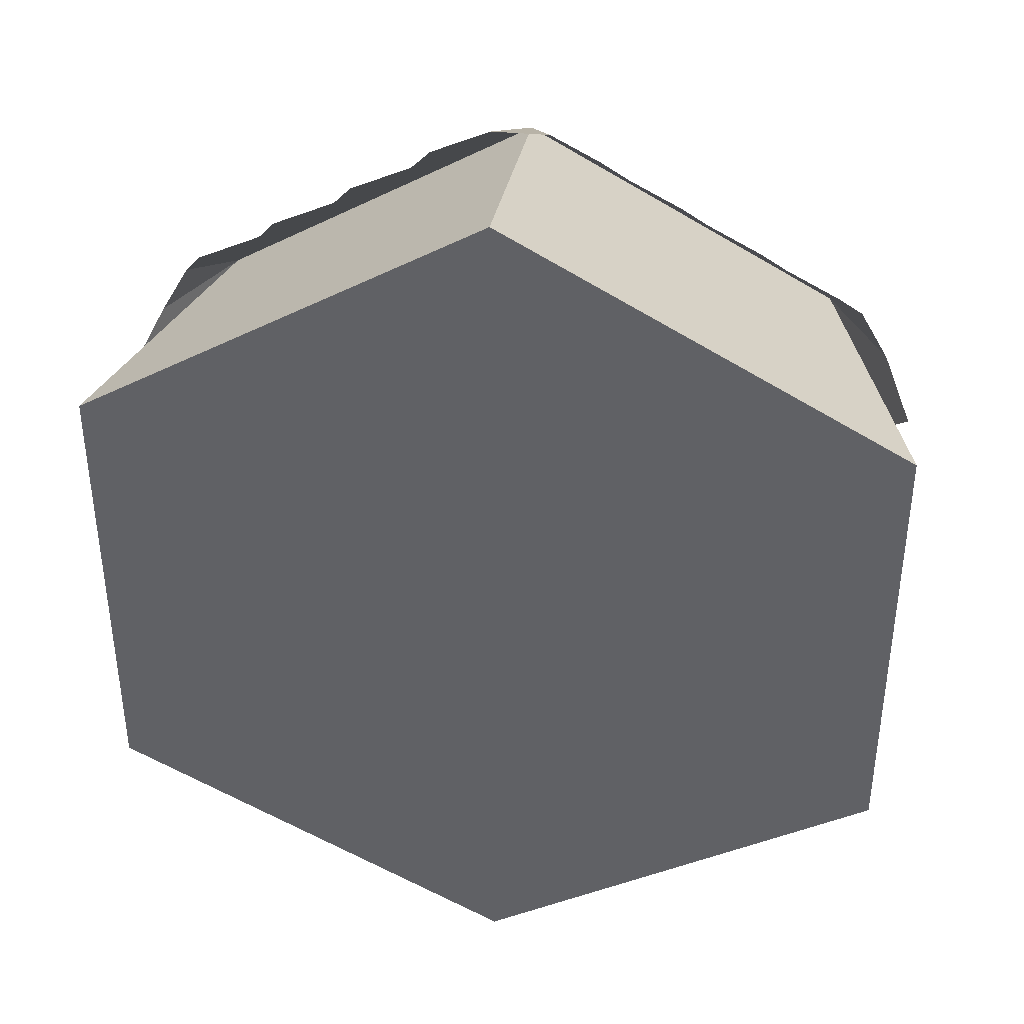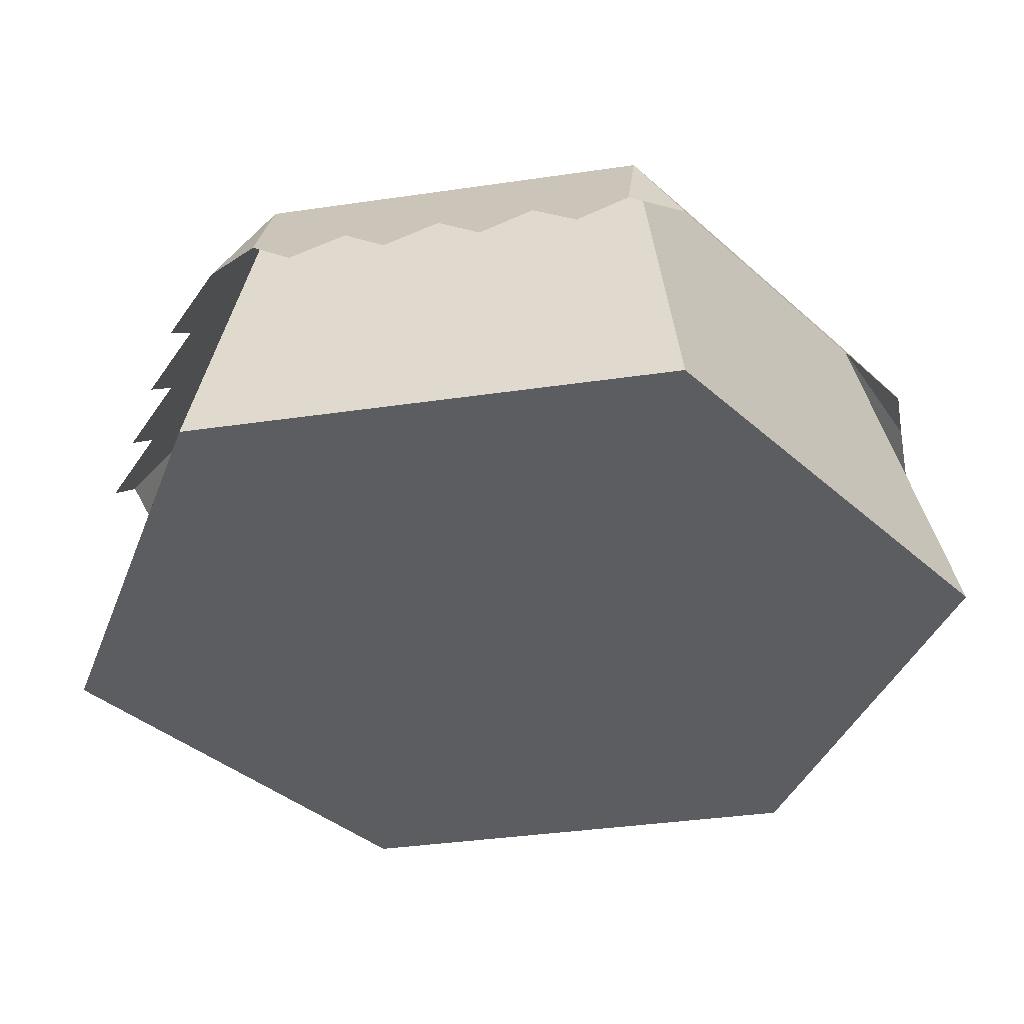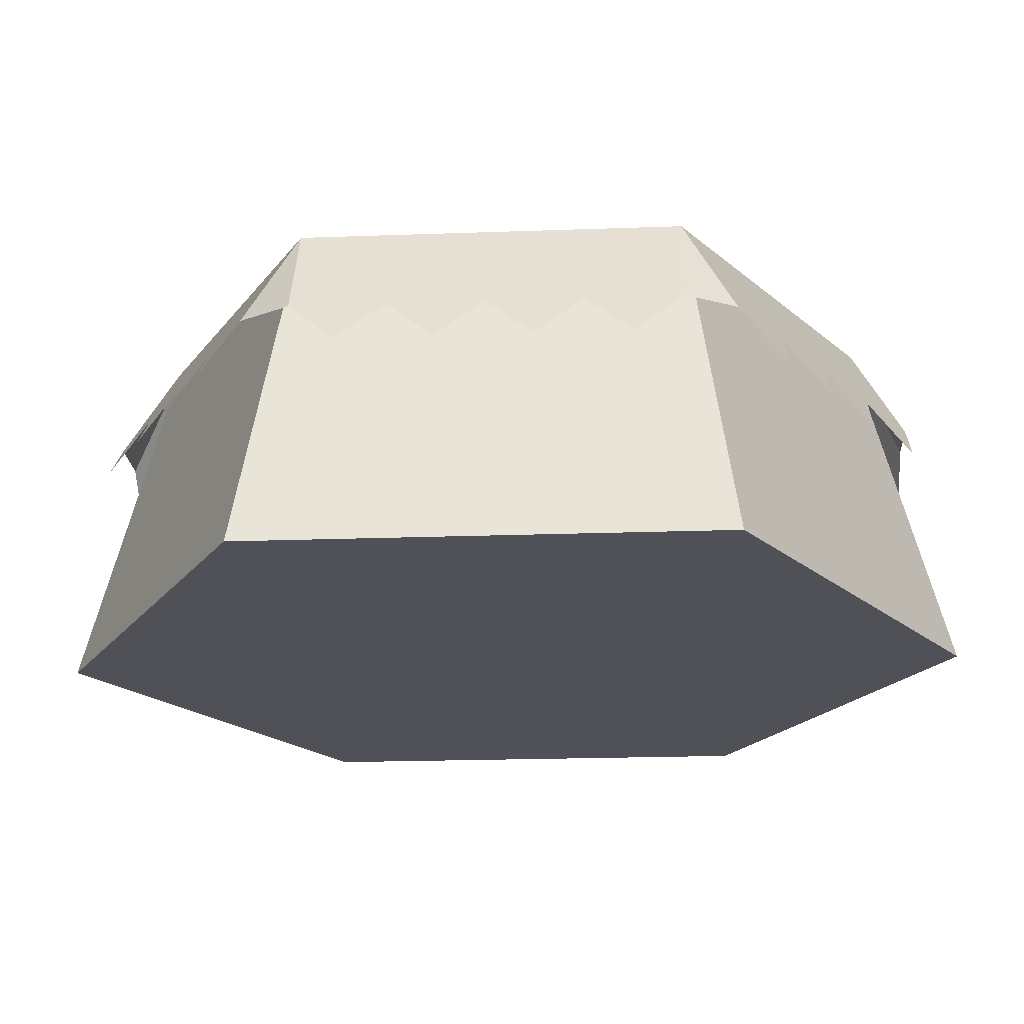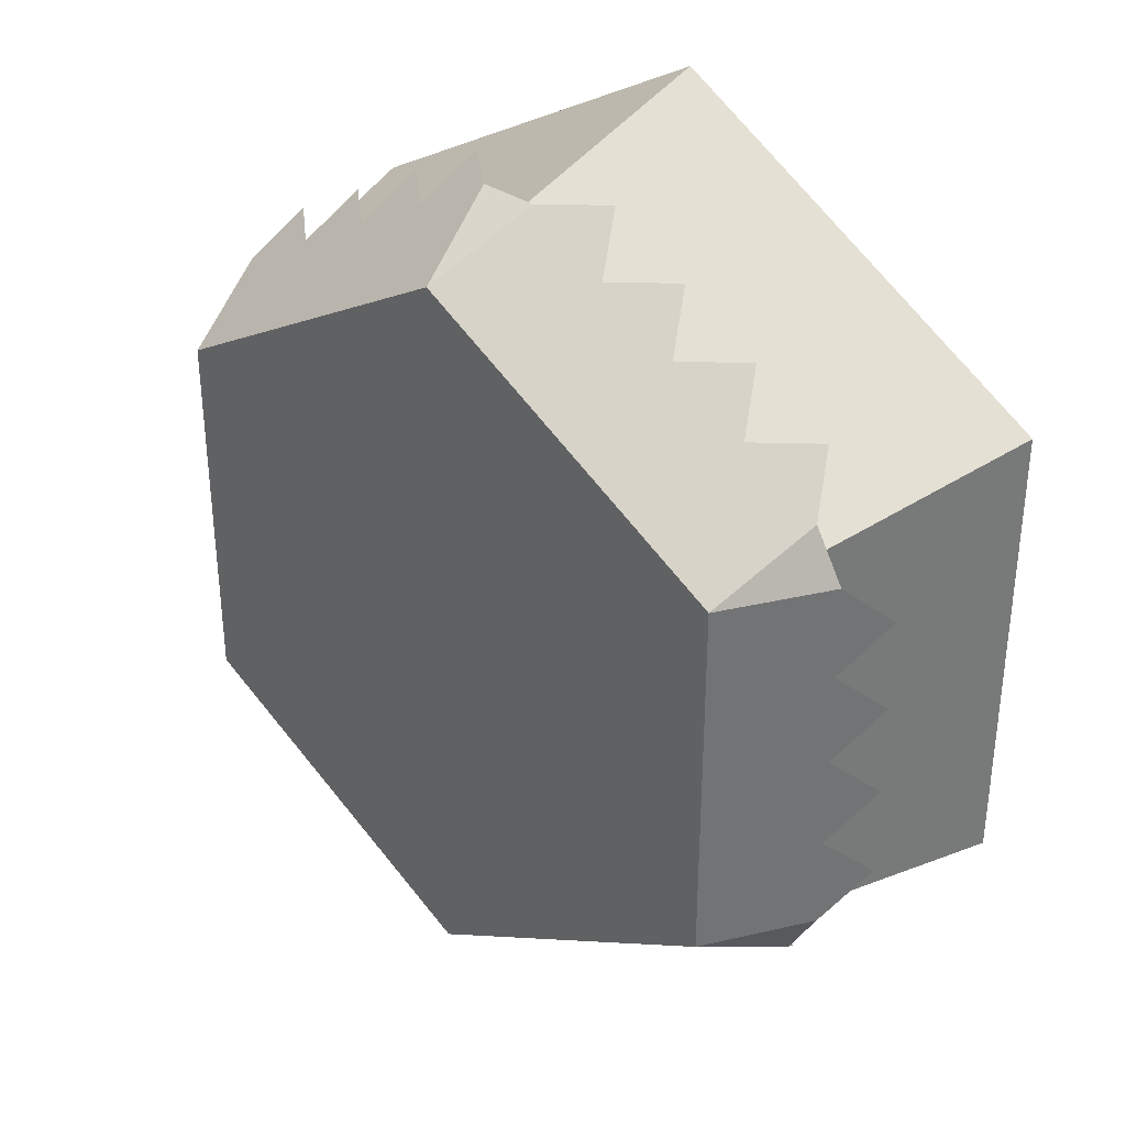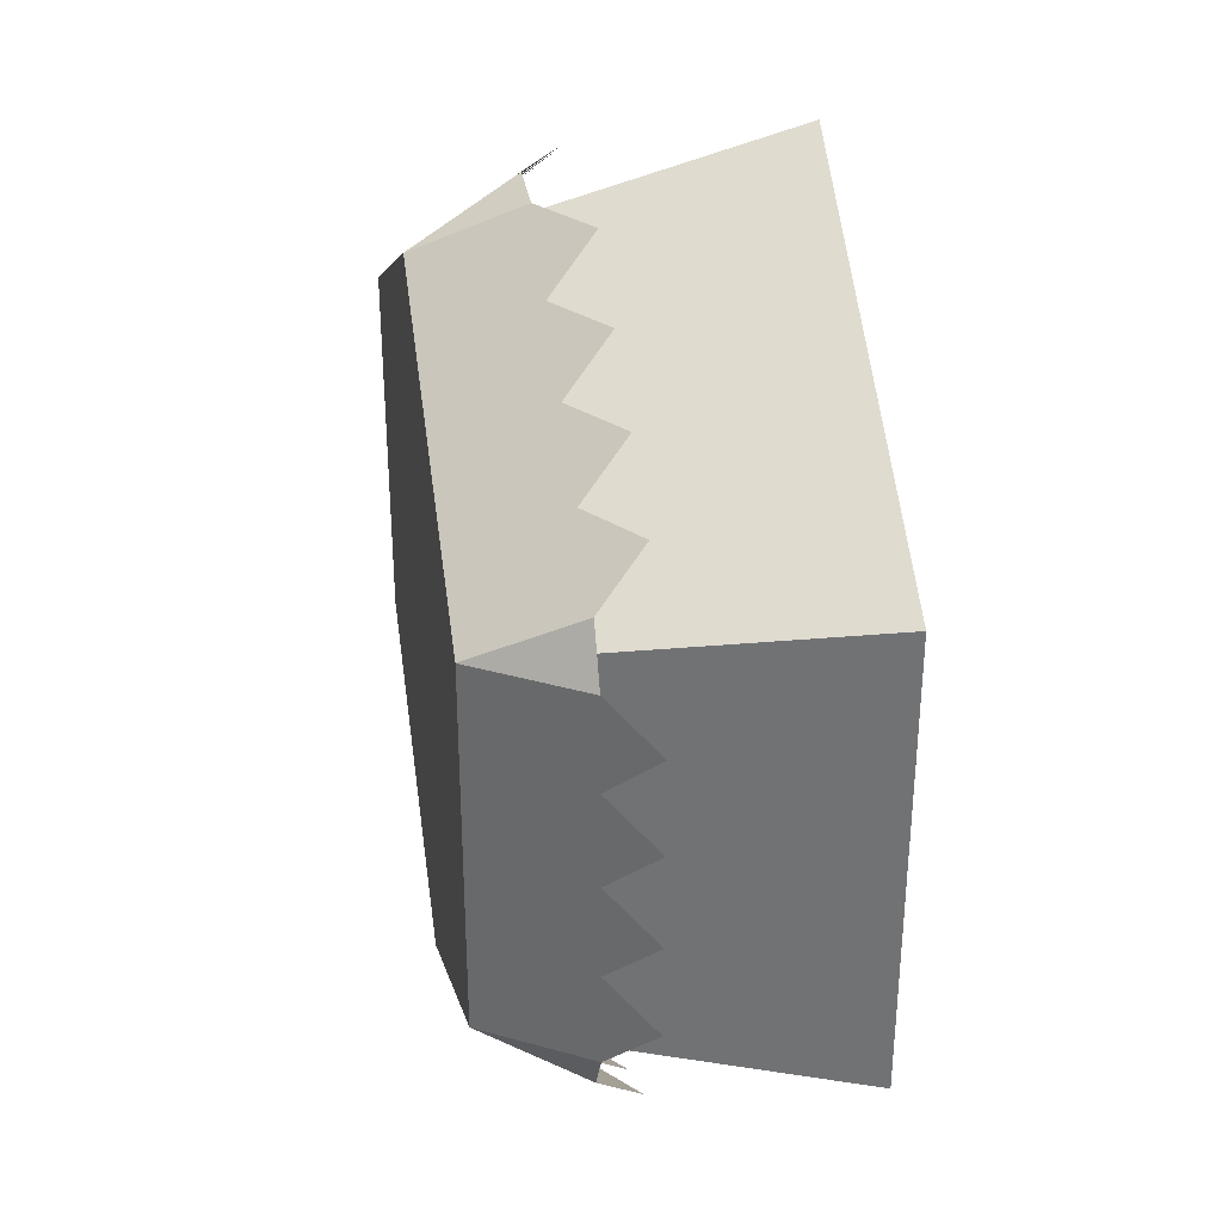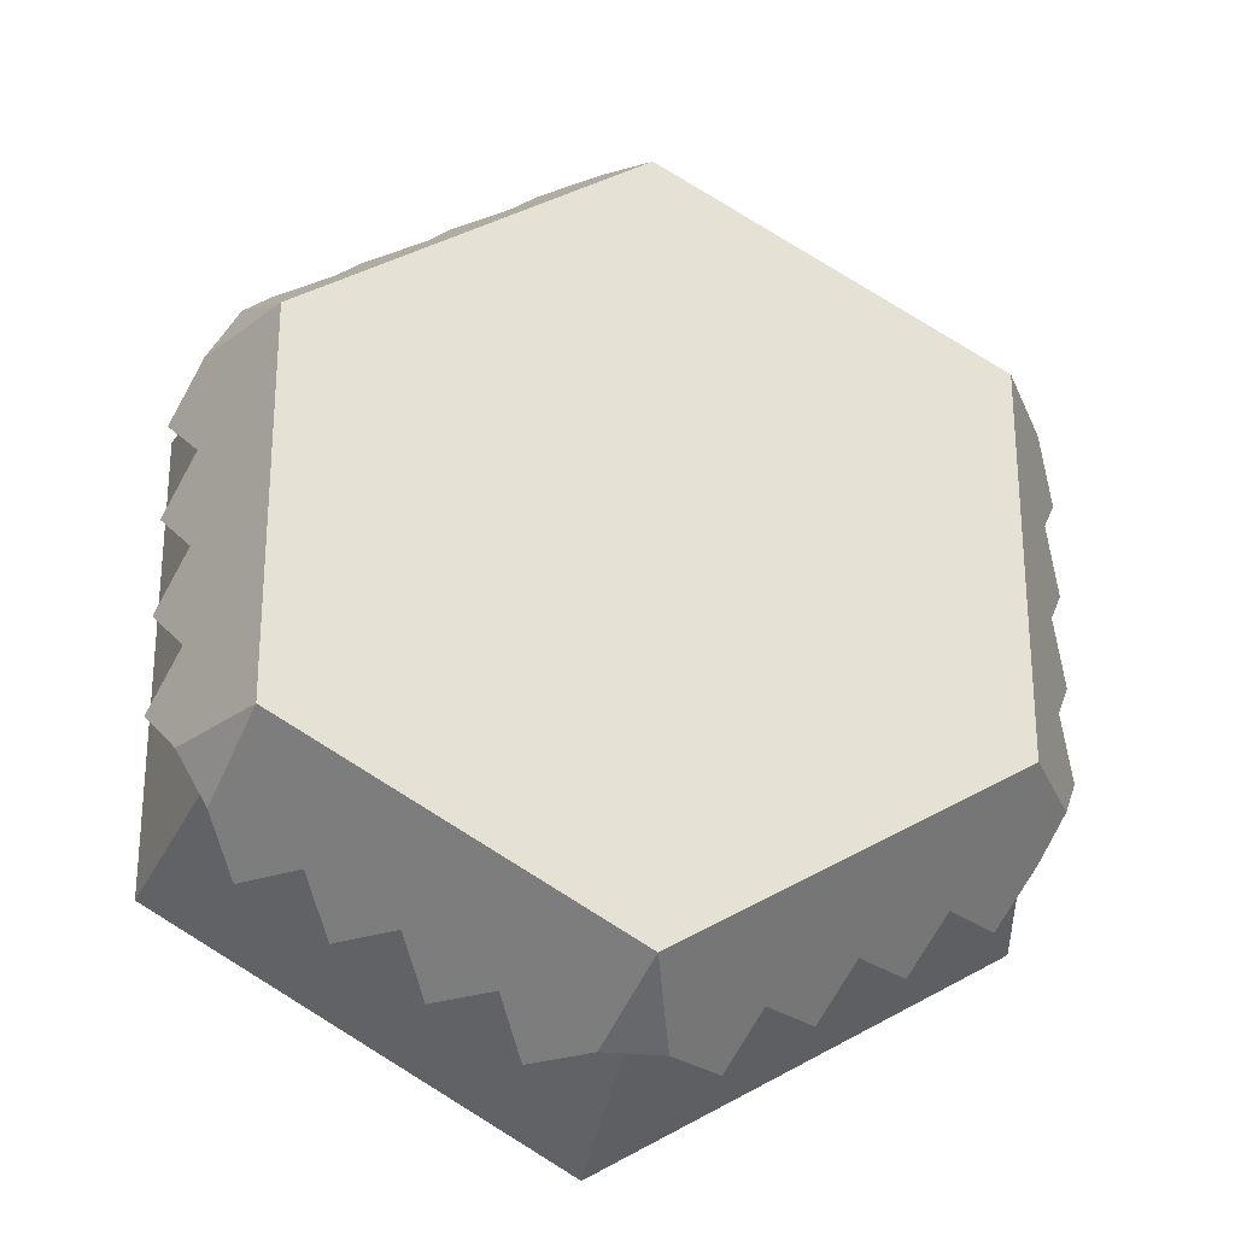
<metadata>
{"format":"obj","ext":"obj","renderer":"f3d","projection":"perspective","resolution":1024,"background":"white","views":[{"elev":39.0,"azim":6.7,"up":"+Z"},{"elev":-36.8,"azim":-139.2,"up":"+Y"},{"elev":-20.4,"azim":33.8,"up":"+Y"},{"elev":34.4,"azim":-137.3,"up":"+Z"},{"elev":34.1,"azim":-99.2,"up":"+Z"},{"elev":-25.9,"azim":169.4,"up":"+Z"}]}
</metadata>
<code>
g blockHexagonLow
v -0.5 5.635e-18 -0.2887
v -0.4 0.427 -0.2309
v -0.5 5.635e-18 0.2887
v -0.4 0.427 0.2309
v -0.134 5.635e-18 -0.5
v 0 5.635e-18 -0.5774
v 0 0.427 -0.4619
v 0.5 5.635e-18 0.2887
v 0.5 5.635e-18 -0.2887
v 0.134 5.635e-18 0.5
v 0.134 5.635e-18 -0.5
v 0 5.635e-18 0.5774
v -0.134 5.635e-18 0.5
v 0.4 0.427 -0.2309
v 0 0.427 0.4619
v 0.4 0.427 0.2309
v -0.4732 0.3002 -0.2309
v -0.4366 0.3002 -0.2943
v -0.5064 0.2426 -0.1732
v -0.4732 0.3002 -0.1155
v -0.4732 0.3002 0
v -0.5064 0.2426 -0.05774
v -0.5064 0.2426 0.05774
v -0.4732 0.3002 0.1155
v -0.5064 0.2426 0.1732
v -0.4732 0.3002 0.2309
v -0.4032 0.2426 -0.352
v -0.3366 0.3002 -0.3521
v -0.2366 0.3002 -0.4098
v -0.1366 0.3002 -0.4675
v -0.03661 0.3002 -0.5253
v -0.1032 0.2426 -0.5252
v -0.2032 0.2426 -0.4674
v -0.3032 0.2426 -0.4097
v -0.1032 0.2426 0.5252
v -0.1366 0.3002 0.4675
v -0.03661 0.3002 0.5253
v -0.2366 0.3002 0.4098
v -0.3366 0.3002 0.3521
v -0.4366 0.3002 0.2943
v -0.4032 0.2426 0.352
v -0.3032 0.2426 0.4097
v -0.2032 0.2426 0.4674
v 0.4032 0.2426 0.352
v 0.3366 0.3002 0.3521
v 0.4366 0.3002 0.2943
v 0.2366 0.3002 0.4098
v 0.1366 0.3002 0.4675
v 0.03661 0.3002 0.5253
v 0.1032 0.2426 0.5252
v 0.2032 0.2426 0.4674
v 0.3032 0.2426 0.4097
v 0.4732 0.3002 0.2309
v 0.1032 0.2426 -0.5252
v 0.1366 0.3002 -0.4675
v 0.03661 0.3002 -0.5253
v 0.2366 0.3002 -0.4098
v 0.3366 0.3002 -0.3521
v 0.4366 0.3002 -0.2943
v 0.4032 0.2426 -0.352
v 0.3032 0.2426 -0.4097
v 0.2032 0.2426 -0.4674
v 0.4732 0.3002 -0.2309
v 0.4732 0.3002 -0.1155
v 0.5064 0.2426 -0.1732
v 0.4732 0.3002 0
v 0.5064 0.2426 -0.05774
v 0.5064 0.2426 0.05774
v 0.4732 0.3002 0.1155
v 0.5064 0.2426 0.1732
f 3 2 1
f 2 3 4
f 2 5 1
f 5 2 6
f 6 2 7
f 10 9 8
f 9 10 11
f 11 10 6
f 6 10 12
f 6 12 13
f 6 13 5
f 5 13 3
f 5 3 1
f 7 11 6
f 11 7 9
f 9 7 14
f 15 13 12
f 13 15 3
f 3 15 4
f 16 10 8
f 10 16 12
f 12 16 15
f 14 8 9
f 8 14 16
f 7 16 14
f 16 7 15
f 15 7 2
f 15 2 4
f 2 18 17
f 17 18 2
f 19 2 17
f 2 19 20
f 2 20 4
f 4 20 21
f 21 20 22
f 4 21 23
f 4 23 24
f 4 24 25
f 4 25 26
f 17 2 19
f 20 19 2
f 4 20 2
f 21 20 4
f 22 20 21
f 23 21 4
f 24 23 4
f 25 24 4
f 26 25 4
f 18 28 27
f 28 18 2
f 28 2 29
f 29 2 30
f 30 2 31
f 31 2 7
f 31 32 30
f 30 33 29
f 29 34 28
f 27 28 18
f 2 18 28
f 29 2 28
f 30 2 29
f 31 2 30
f 7 2 31
f 30 32 31
f 29 33 30
f 28 34 29
f 37 36 35
f 36 37 15
f 36 15 38
f 38 15 39
f 39 15 40
f 40 15 4
f 40 41 39
f 39 42 38
f 38 43 36
f 35 36 37
f 15 37 36
f 38 15 36
f 39 15 38
f 40 15 39
f 4 15 40
f 39 41 40
f 38 42 39
f 36 43 38
f 46 45 44
f 45 46 16
f 45 16 47
f 47 16 48
f 48 16 49
f 49 16 15
f 49 50 48
f 48 51 47
f 47 52 45
f 44 45 46
f 16 46 45
f 47 16 45
f 48 16 47
f 49 16 48
f 15 16 49
f 48 50 49
f 47 51 48
f 45 52 47
f 40 4 26
f 26 4 40
f 46 53 16
f 16 53 46
f 56 55 54
f 55 56 7
f 55 7 57
f 57 7 58
f 58 7 59
f 59 7 14
f 59 60 58
f 58 61 57
f 57 62 55
f 54 55 56
f 7 56 55
f 57 7 55
f 58 7 57
f 59 7 58
f 14 7 59
f 58 60 59
f 57 61 58
f 55 62 57
f 15 37 49
f 49 37 15
f 16 63 14
f 63 16 64
f 63 64 65
f 64 16 66
f 64 66 67
f 66 16 68
f 68 16 69
f 69 16 70
f 70 16 53
f 14 63 16
f 64 16 63
f 65 64 63
f 66 16 64
f 67 66 64
f 68 16 66
f 69 16 68
f 70 16 69
f 53 16 70
f 63 59 14
f 14 59 63
f 7 56 31
f 31 56 7

</code>
